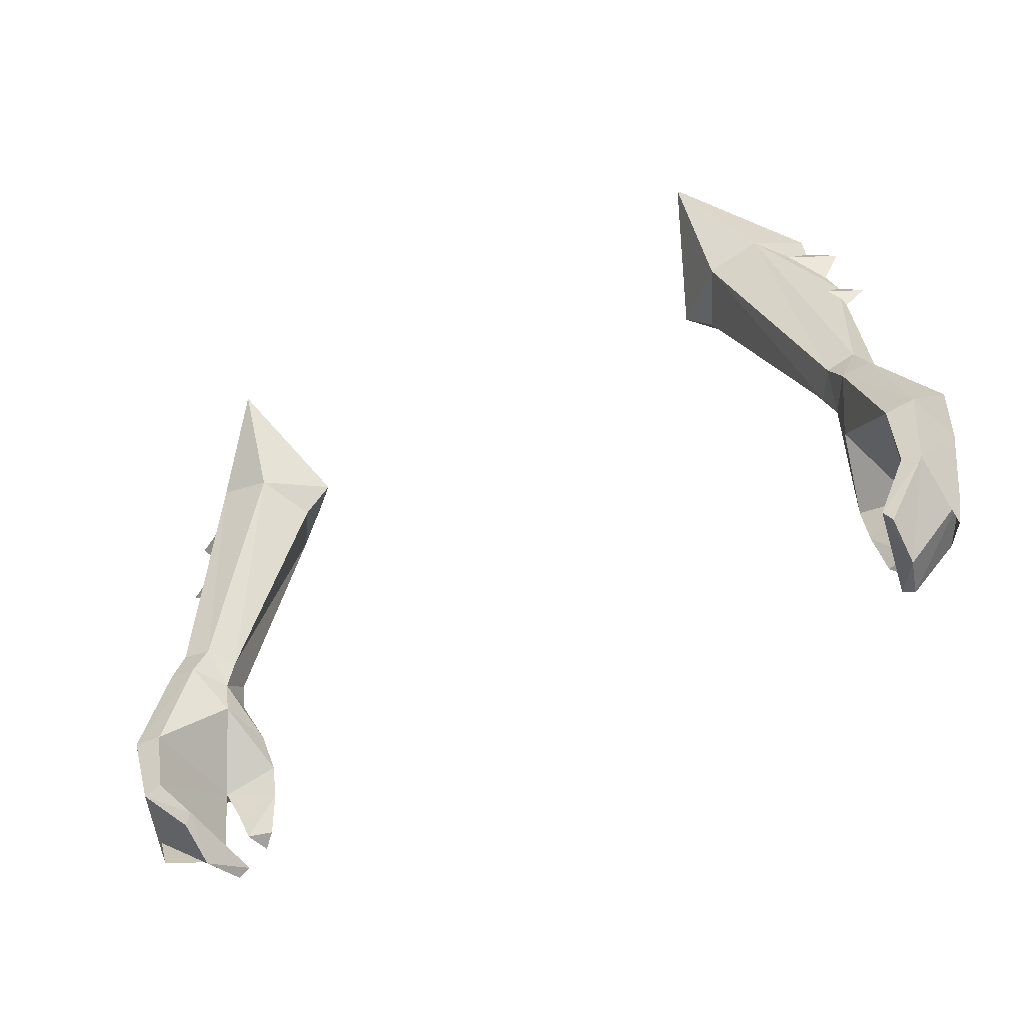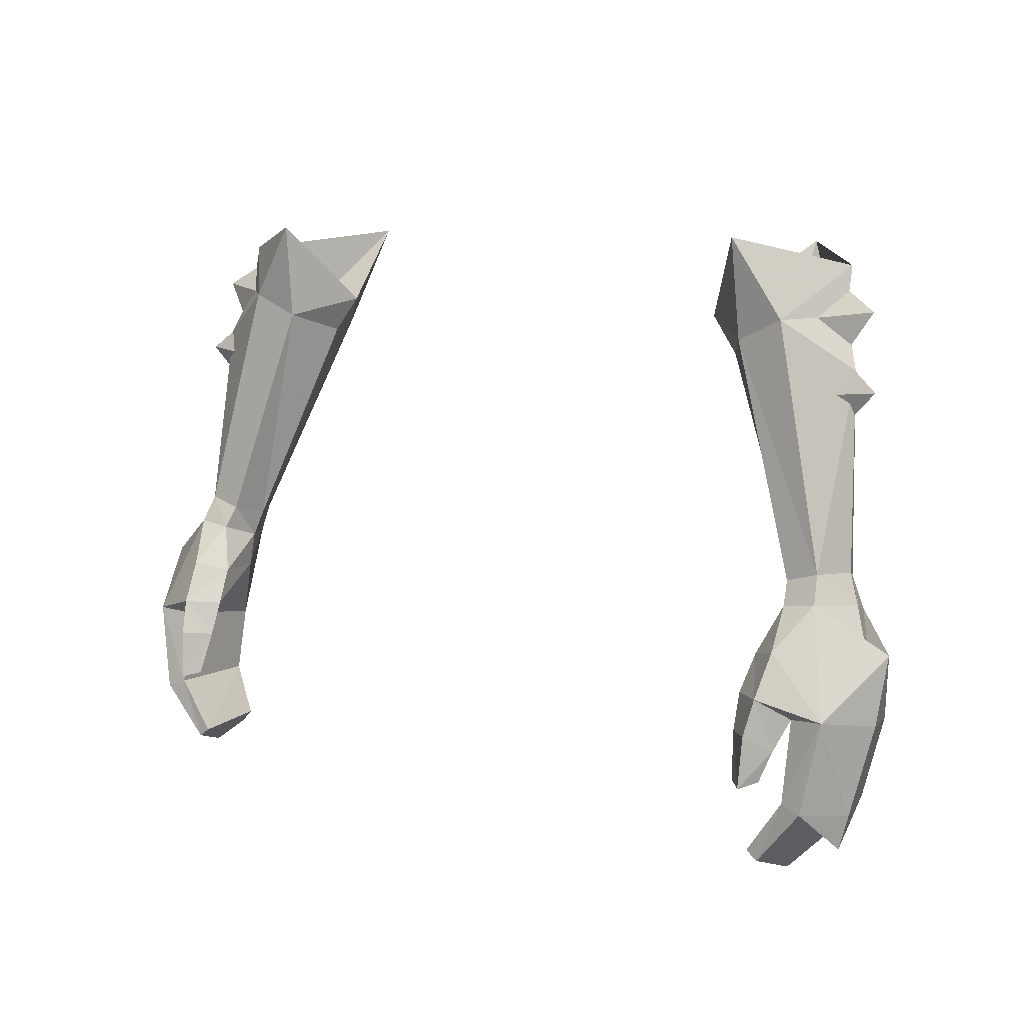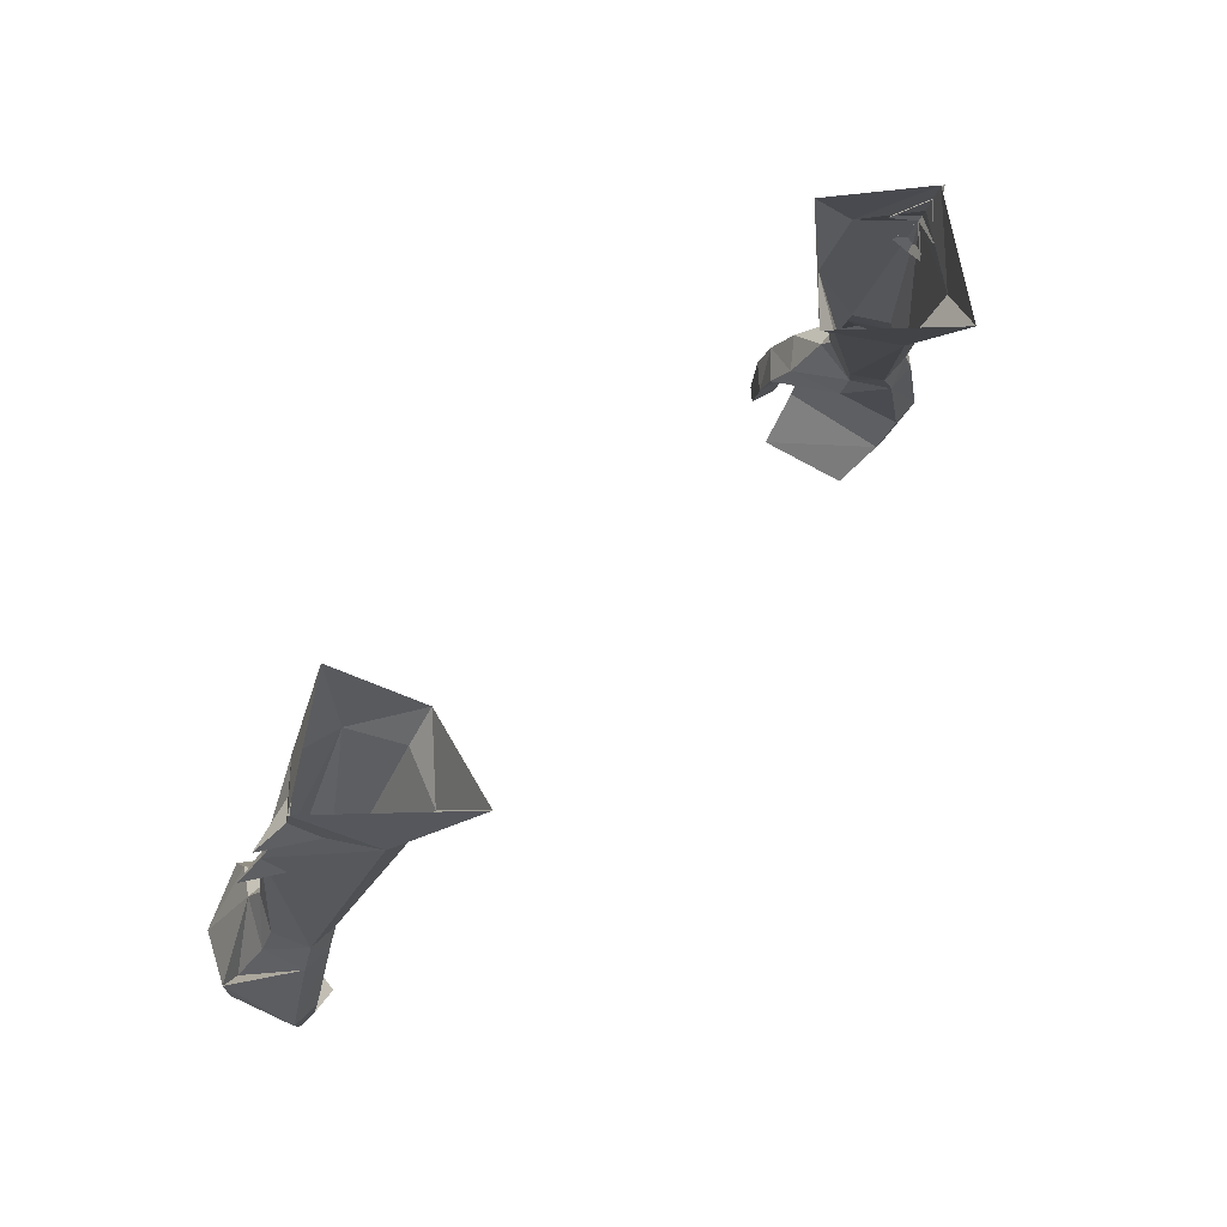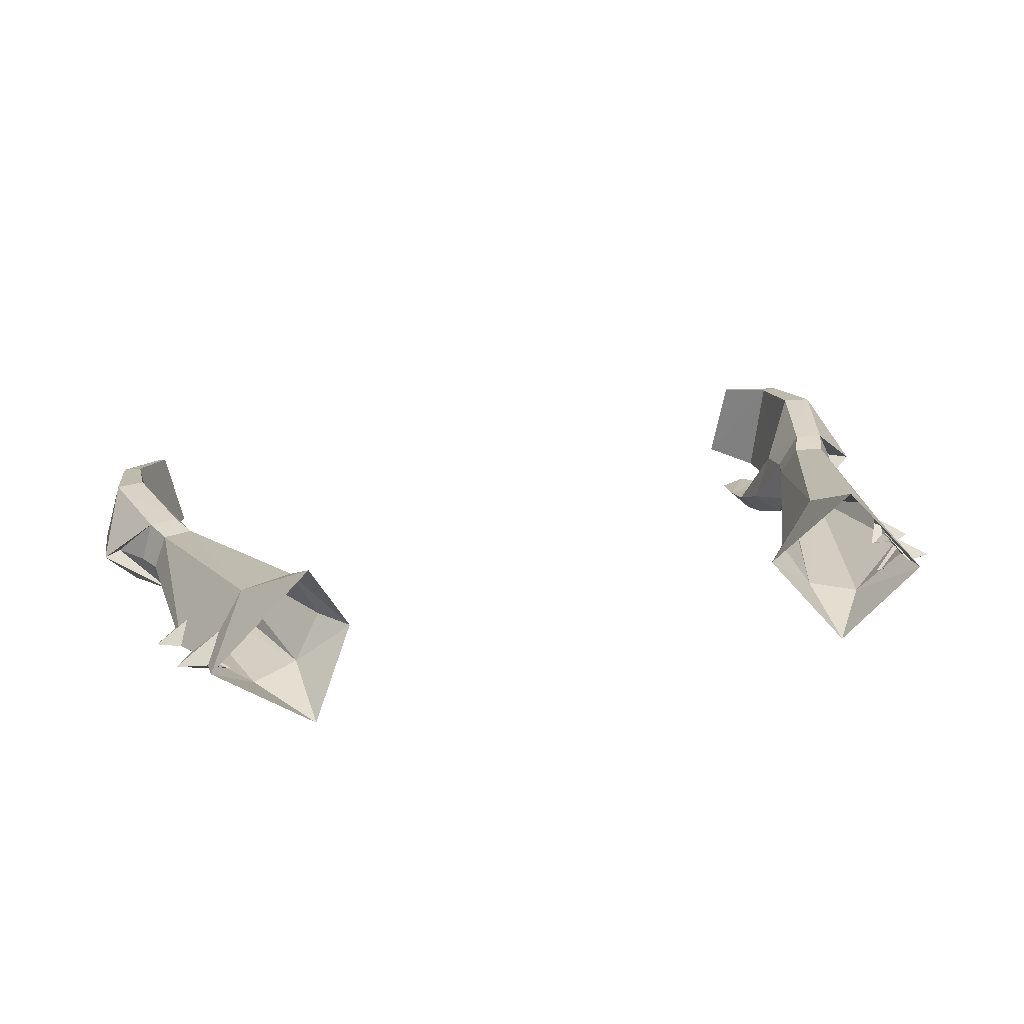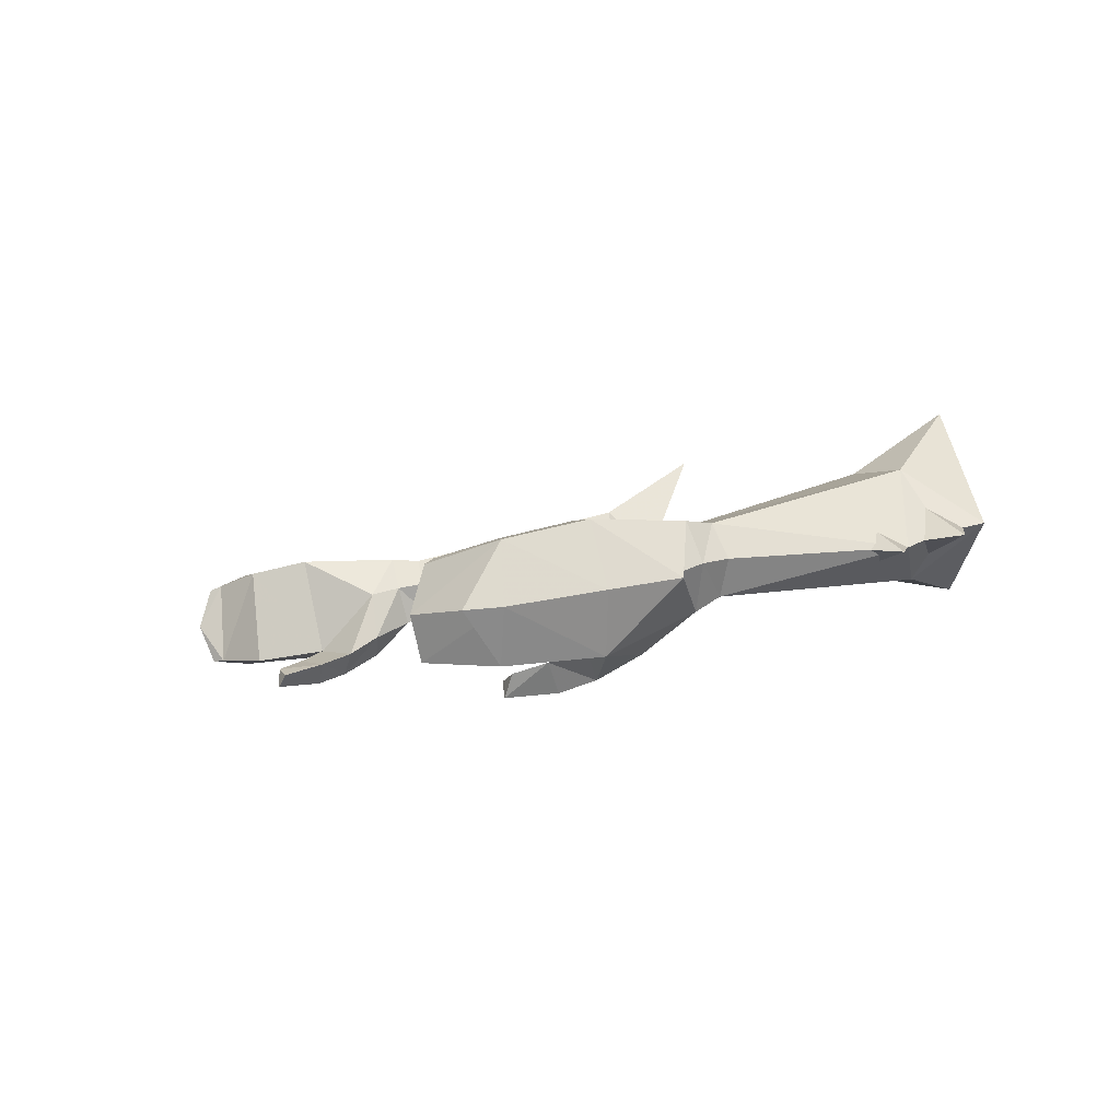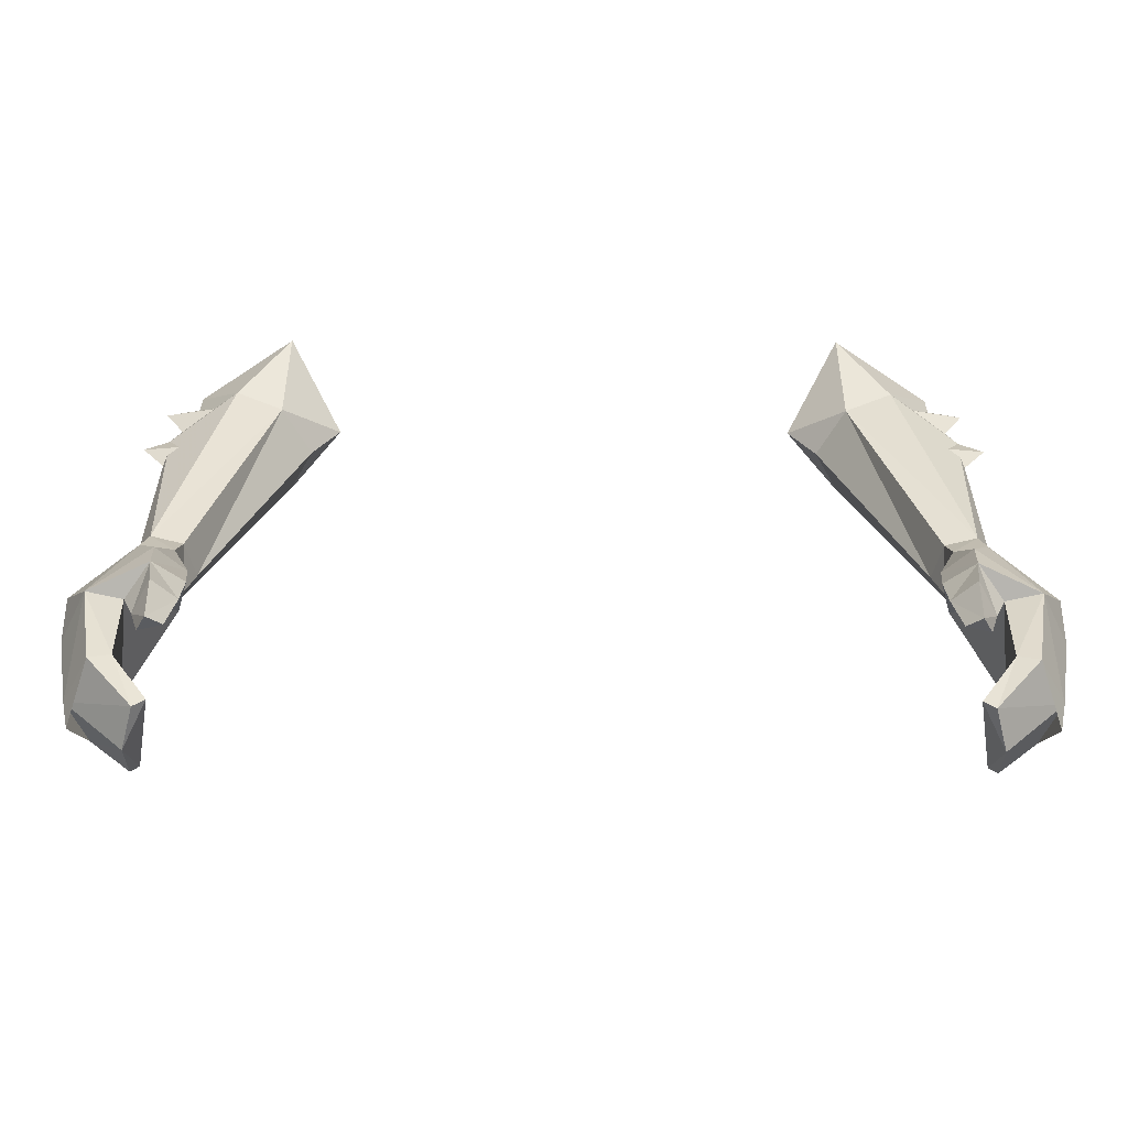
<metadata>
{"format":"obj","ext":"obj","renderer":"f3d","projection":"perspective","resolution":1024,"background":"white","views":[{"elev":-60.6,"azim":-152.5,"up":"+Z"},{"elev":9.5,"azim":36.5,"up":"+Z"},{"elev":63.9,"azim":132.3,"up":"+Z"},{"elev":29.8,"azim":-15.4,"up":"+Y"},{"elev":-2.7,"azim":-113.1,"up":"+Y"},{"elev":-45.5,"azim":-0.2,"up":"+Z"}]}
</metadata>
<code>
g archer_glove_female_69020
v 12.32 -1.416 50.08
v 11.3 -1.377 49.79
v 11.43 -1.786 49.1
v 12.47 -1.845 49.25
v 12.44 0.6092 49.77
v 12.89 -0.3882 50.05
v 13.24 -0.5461 49.09
v 12.83 0.6254 48.79
v 11.27 -0.4733 48.67
v 10.98 -0.2997 49.52
v 11.51 0.5856 49.53
v 11.92 0.6391 48.63
v 13.68 0.5387 45.54
v 12.79 0.536 45.41
v 11.92 0.6391 48.63
v 12.83 0.6254 48.79
v 10.83 -2.35 47.67
v 10.66 -2.966 46.6
v 11.59 -3.722 46.66
v 11.74 -3.018 47.96
v 11.43 -4.071 45.61
v 11.97 -3.239 45.07
v 12.35 -2.864 46
v 10.71 -3.353 45.52
v 10.66 -2.966 46.6
v 12.35 -2.864 46
v 11.97 -3.239 45.07
v 11.36 -4.193 44.05
v 11.68 -3.536 44.15
v 11.68 -3.536 44.15
v 10.91 -3.753 44.17
v 12.72 0.04063 43.38
v 13.28 -0.02828 43.19
v 14.31 -1.338 45.78
v 13.76 -1.799 43.08
v 11.66 -0.4747 41.91
v 11.87 -0.6446 41.57
v 11.86 -1.985 41.18
v 13.45 -3.078 46.1
v 12.29 -3.228 43.55
v 12.93 -3.338 43.32
v 11.15 -3.224 41.9
v 11.51 -3.245 41.64
v 11.15 -3.224 41.9
v 12.29 -3.228 43.55
v 11.87 -0.6446 41.57
v 11.86 -1.985 41.18
v 10.71 -3.353 45.52
v 10.91 -3.753 44.17
v 8.989 2.481 56.41
v 10.67 2.501 57.01
v 9.059 -0.6324 56.78
v 8.162 0.7298 56.23
v 10.55 -0.7626 57.45
v 12.47 -1.845 49.25
v 14.51 -1 47.87
v 11.26 -0.7261 47.63
v 11.43 -1.786 49.1
v 11.27 -0.4733 48.67
v 10.83 -2.35 47.67
v 11.27 -0.4733 48.67
v 11.36 -4.193 44.05
v 11.51 -3.245 41.64
v 12.03 0.5633 57.57
v 12.65 0.06314 56
v 8.873 4.482 59.6
v 7.32 0.82 57.35
v 12.02 0.8797 59.04
v 8.965 -0.9859 59.85
v 13.76 -1.799 43.08
v 12.93 -3.338 43.32
v 13.5 -1.894 42.03
v 13.28 -0.02828 43.19
v 13.76 -1.799 43.08
v 13.5 -1.894 42.03
v 12.15 0.6111 55.12
v 12.55 0.07756 56.05
v 13.38 -0.1169 55.39
v 12.09 -0.3483 55.29
v 12.51 -0.02354 54.53
v 11.47 1.337 57.33
v 11.93 0.7417 58.34
v 12.99 0.442 57.71
v 11.22 -0.07134 57.49
v 12.26 0.2704 56.58
v 13.95 -1.086 47.34
v 14.51 -1 47.87
v -12.33 -1.416 50.08
v -12.48 -1.846 49.25
v -11.44 -1.786 49.1
v -11.31 -1.377 49.79
v -12.45 0.6092 49.77
v -12.84 0.6254 48.79
v -13.25 -0.5462 49.09
v -12.9 -0.3883 50.05
v -11.28 -0.4733 48.67
v -10.99 -0.2998 49.52
v -11.53 0.5855 49.53
v -11.93 0.6391 48.63
v -13.69 0.5387 45.54
v -12.84 0.6254 48.79
v -11.93 0.6391 48.63
v -12.8 0.5359 45.41
v -10.84 -2.35 47.67
v -11.75 -3.018 47.96
v -11.6 -3.722 46.66
v -10.67 -2.966 46.6
v -12.36 -2.864 46
v -11.98 -3.239 45.07
v -11.44 -4.071 45.61
v -10.72 -3.353 45.52
v -11.98 -3.239 45.07
v -12.36 -2.864 46
v -10.67 -2.966 46.6
v -11.69 -3.537 44.15
v -11.37 -4.193 44.05
v -11.69 -3.537 44.15
v -10.92 -3.753 44.17
v -12.73 0.04059 43.38
v -13.29 -0.02832 43.19
v -13.77 -1.799 43.08
v -14.32 -1.338 45.78
v -11.67 -0.4748 41.91
v -11.88 -0.6446 41.57
v -11.87 -1.985 41.18
v -13.46 -3.078 46.1
v -12.94 -3.338 43.32
v -12.3 -3.228 43.55
v -11.52 -3.245 41.64
v -11.16 -3.224 41.9
v -12.3 -3.228 43.55
v -11.16 -3.224 41.9
v -11.87 -1.985 41.18
v -11.88 -0.6446 41.57
v -10.92 -3.753 44.17
v -10.72 -3.353 45.52
v -10.68 2.501 57.01
v -8.999 2.482 56.41
v -8.172 0.7298 56.23
v -9.069 -0.6325 56.78
v -10.56 -0.7628 57.45
v -12.48 -1.846 49.25
v -14.52 -1 47.87
v -11.27 -0.7262 47.63
v -11.44 -1.786 49.1
v -11.28 -0.4733 48.67
v -11.28 -0.4733 48.67
v -10.84 -2.35 47.67
v -11.37 -4.193 44.05
v -11.52 -3.245 41.64
v -12.04 0.5633 57.57
v -12.66 0.06311 56
v -8.883 4.483 59.6
v -7.33 0.8199 57.35
v -12.03 0.8797 59.04
v -8.976 -0.986 59.85
v -13.77 -1.799 43.08
v -13.51 -1.894 42.03
v -12.94 -3.338 43.32
v -13.29 -0.02832 43.19
v -13.51 -1.894 42.03
v -13.77 -1.799 43.08
v -12.16 0.6111 55.12
v -13.39 -0.1169 55.39
v -12.56 0.07753 56.05
v -12.1 -0.3484 55.29
v -12.52 -0.02358 54.53
v -11.48 1.337 57.33
v -13 0.4419 57.71
v -11.95 0.7417 58.34
v -11.23 -0.0714 57.49
v -12.27 0.2703 56.58
v -13.96 -1.086 47.34
v -14.52 -1 47.87
f 1 2 3
f 3 4 1
f 5 6 7
f 7 8 5
f 9 3 2
f 2 10 9
f 1 4 7
f 7 6 1
f 11 12 9
f 9 10 11
f 5 8 12
f 12 11 5
f 13 14 15
f 15 16 13
f 17 18 19
f 19 20 17
f 19 21 22
f 22 23 19
f 24 25 26
f 26 27 24
f 22 21 28
f 28 29 22
f 30 31 24
f 24 27 30
f 32 14 13
f 13 33 32
f 33 13 34
f 34 35 33
f 36 32 33
f 33 37 36
f 33 35 38
f 38 37 33
f 39 23 40
f 40 41 39
f 40 42 43
f 43 41 40
f 43 38 35
f 35 41 43
f 32 36 44
f 44 45 32
f 35 34 39
f 39 41 35
f 26 14 32
f 32 45 26
f 36 46 47
f 47 44 36
f 28 21 48
f 48 49 28
f 19 18 48
f 48 21 19
f 11 50 51
f 51 5 11
f 10 2 52
f 52 53 10
f 10 53 50
f 50 11 10
f 1 54 52
f 52 2 1
f 55 39 56
f 34 13 56
f 14 57 15
f 19 39 20
f 20 55 58
f 20 58 17
f 17 58 59
f 57 60 61
f 23 39 19
f 60 57 25
f 31 30 62
f 57 14 26
f 25 57 26
f 61 15 57
f 44 47 63
f 39 55 20
f 64 54 65
f 51 50 66
f 53 52 67
f 50 67 66
f 64 51 68
f 52 54 69
f 54 68 69
f 70 71 72
f 73 74 75
f 51 64 65
f 76 77 78
f 77 79 78
f 79 80 78
f 80 76 78
f 81 82 83
f 82 84 83
f 84 85 83
f 85 81 83
f 86 7 4
f 8 7 86
f 39 34 56
f 13 16 56
f 4 87 86
f 86 87 8
f 51 66 68
f 54 64 68
f 52 69 67
f 50 53 67
f 54 1 65
f 65 5 51
f 1 6 65
f 65 6 5
f 88 89 90
f 90 91 88
f 92 93 94
f 94 95 92
f 96 97 91
f 91 90 96
f 88 95 94
f 94 89 88
f 98 97 96
f 96 99 98
f 92 98 99
f 99 93 92
f 100 101 102
f 102 103 100
f 104 105 106
f 106 107 104
f 106 108 109
f 109 110 106
f 111 112 113
f 113 114 111
f 109 115 116
f 116 110 109
f 117 112 111
f 111 118 117
f 119 120 100
f 100 103 119
f 120 121 122
f 122 100 120
f 123 124 120
f 120 119 123
f 120 124 125
f 125 121 120
f 126 127 128
f 128 108 126
f 128 127 129
f 129 130 128
f 129 127 121
f 121 125 129
f 119 131 132
f 132 123 119
f 121 127 126
f 126 122 121
f 113 131 119
f 119 103 113
f 123 132 133
f 133 134 123
f 116 135 136
f 136 110 116
f 106 110 136
f 136 107 106
f 98 92 137
f 137 138 98
f 97 139 140
f 140 91 97
f 97 98 138
f 138 139 97
f 88 91 140
f 140 141 88
f 142 143 126
f 122 143 100
f 103 102 144
f 106 105 126
f 105 145 142
f 105 104 145
f 104 146 145
f 144 147 148
f 108 106 126
f 148 114 144
f 118 149 117
f 144 113 103
f 114 113 144
f 147 144 102
f 132 150 133
f 126 105 142
f 151 152 141
f 137 153 138
f 139 154 140
f 138 153 154
f 151 155 137
f 140 156 141
f 141 156 155
f 157 158 159
f 160 161 162
f 137 152 151
f 163 164 165
f 165 164 166
f 166 164 167
f 167 164 163
f 168 169 170
f 170 169 171
f 171 169 172
f 172 169 168
f 173 89 94
f 93 173 94
f 126 143 122
f 100 143 101
f 89 173 174
f 173 93 174
f 137 155 153
f 141 155 151
f 140 154 156
f 138 154 139
f 141 152 88
f 152 137 92
f 88 152 95
f 152 92 95

</code>
